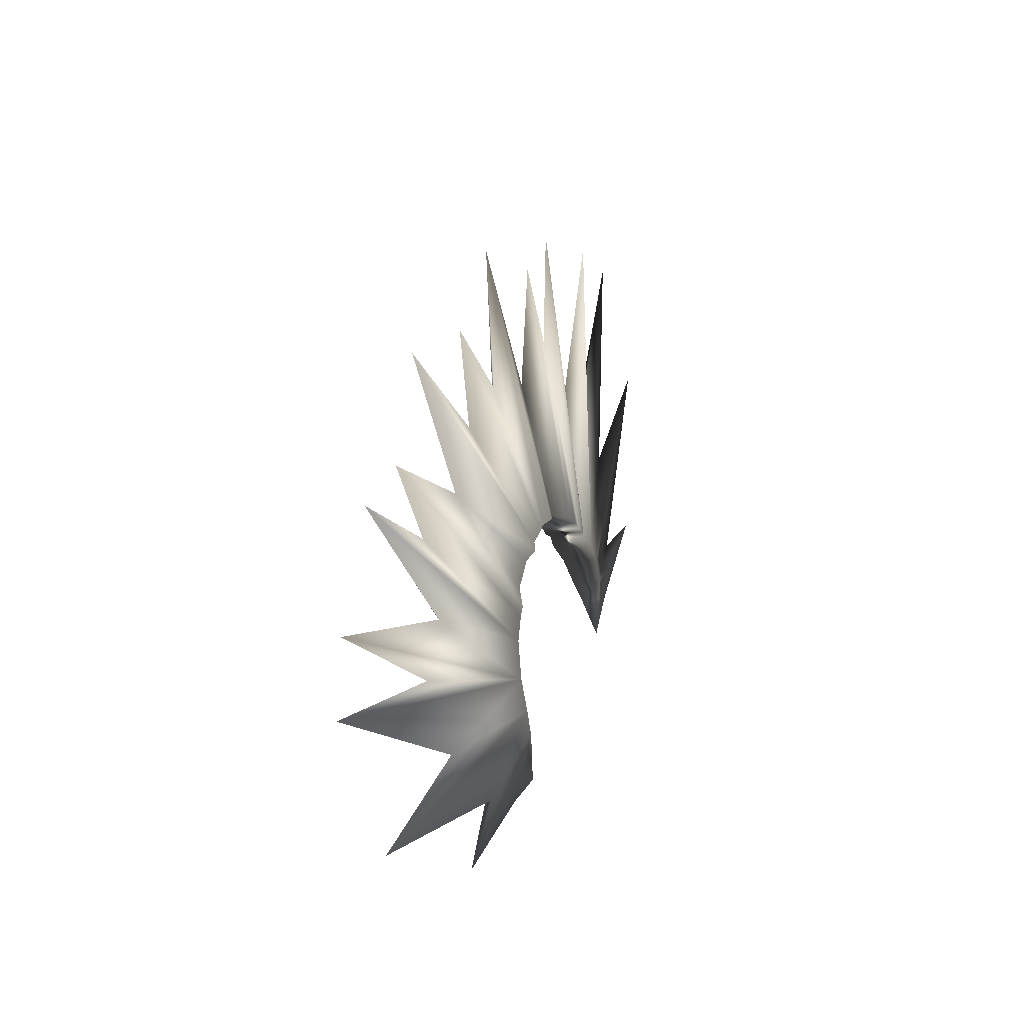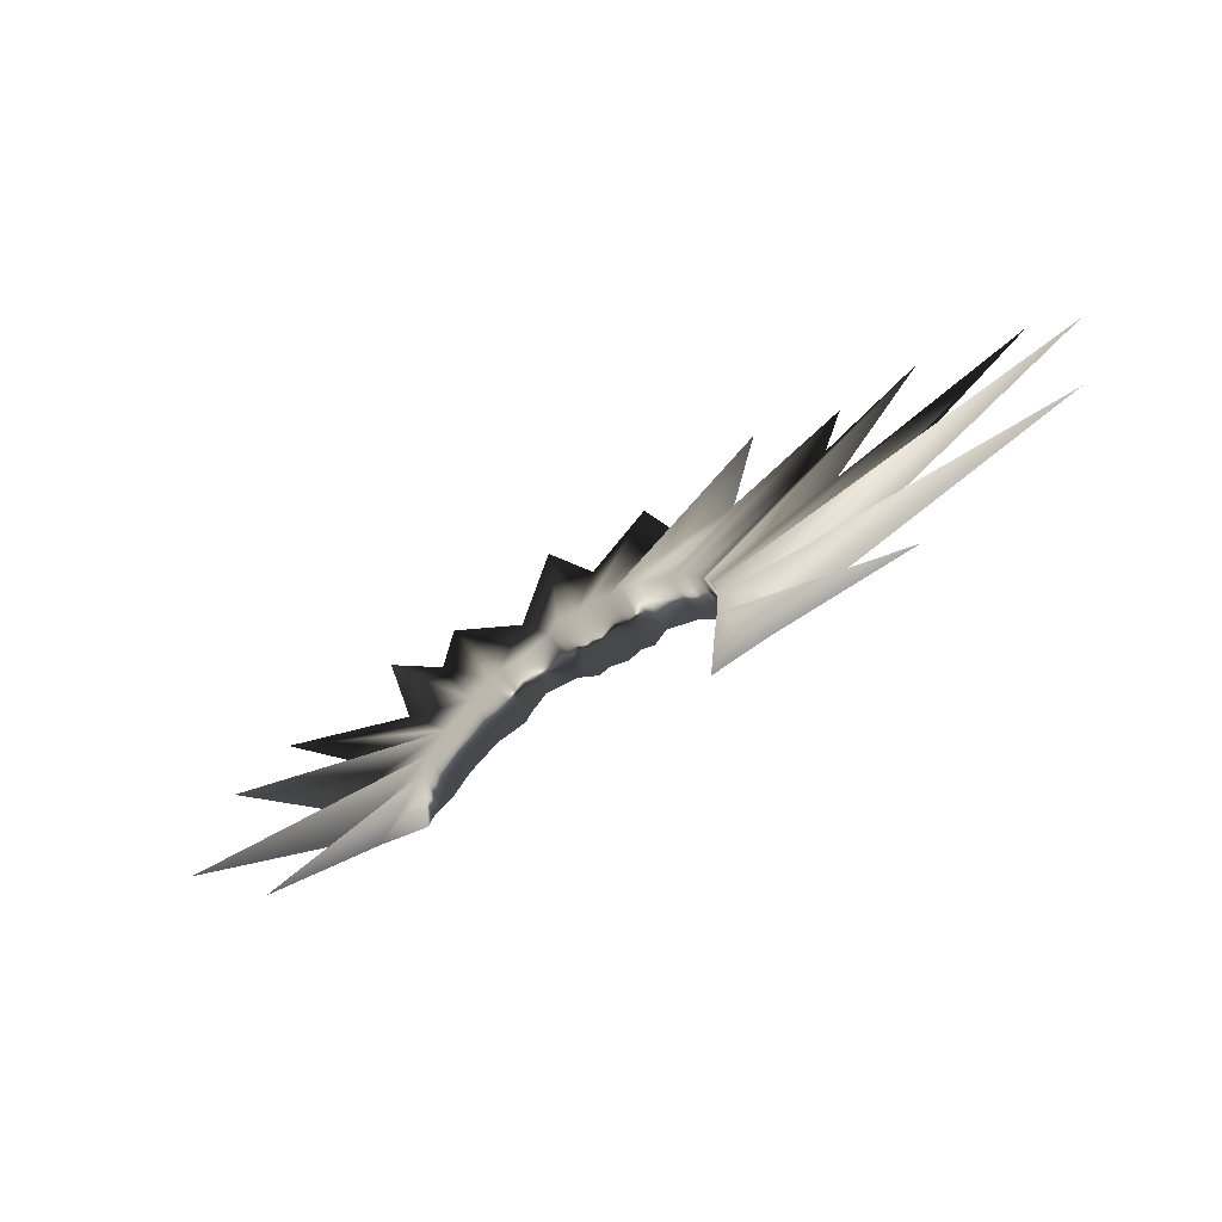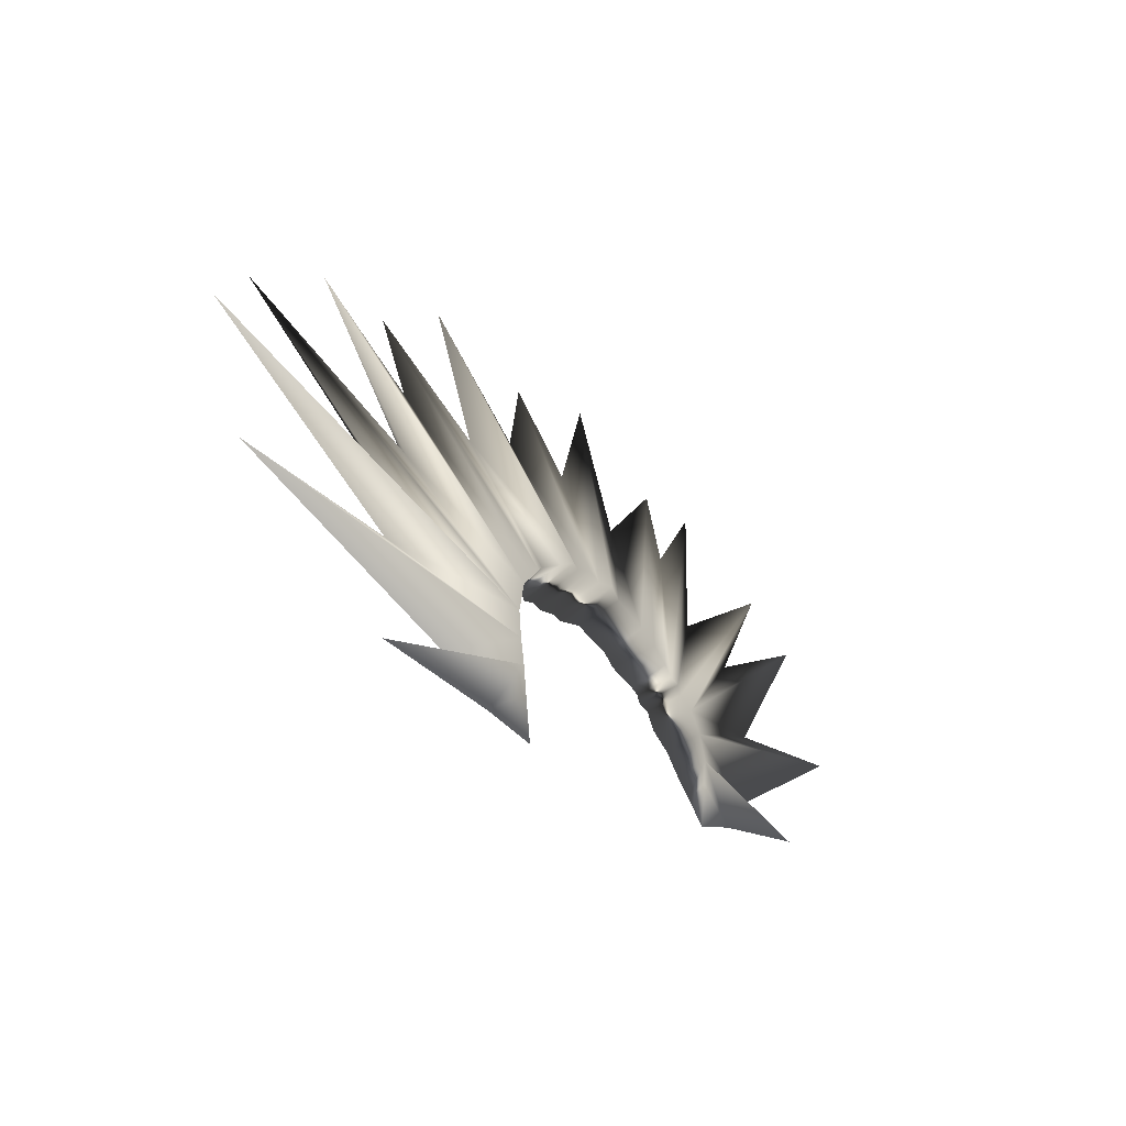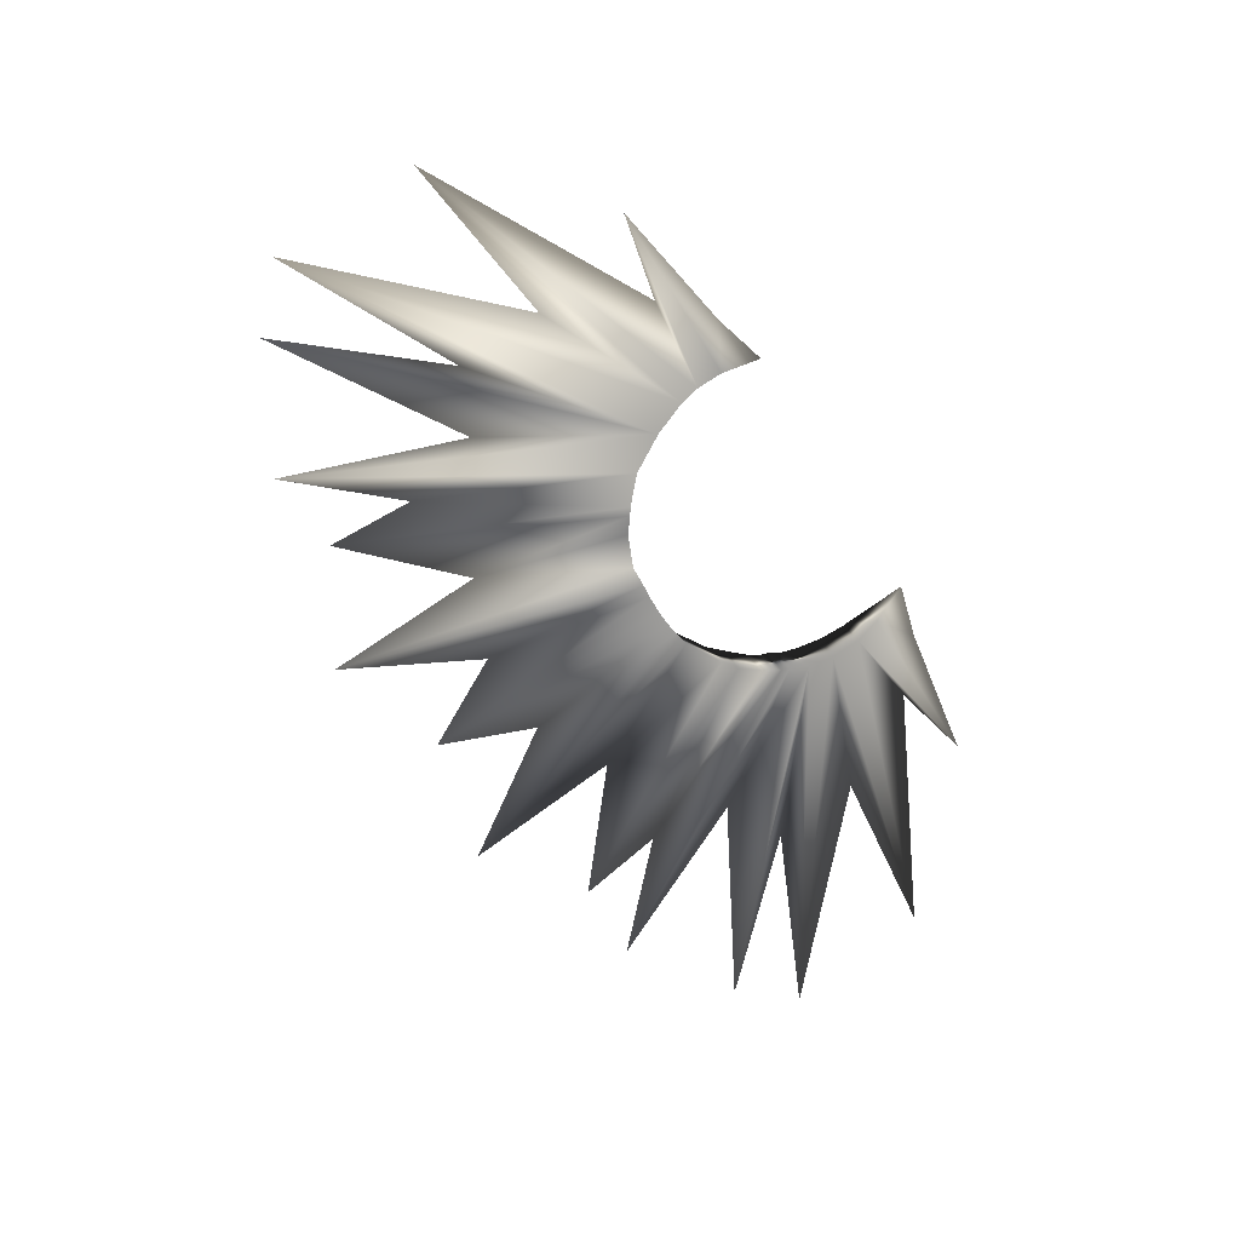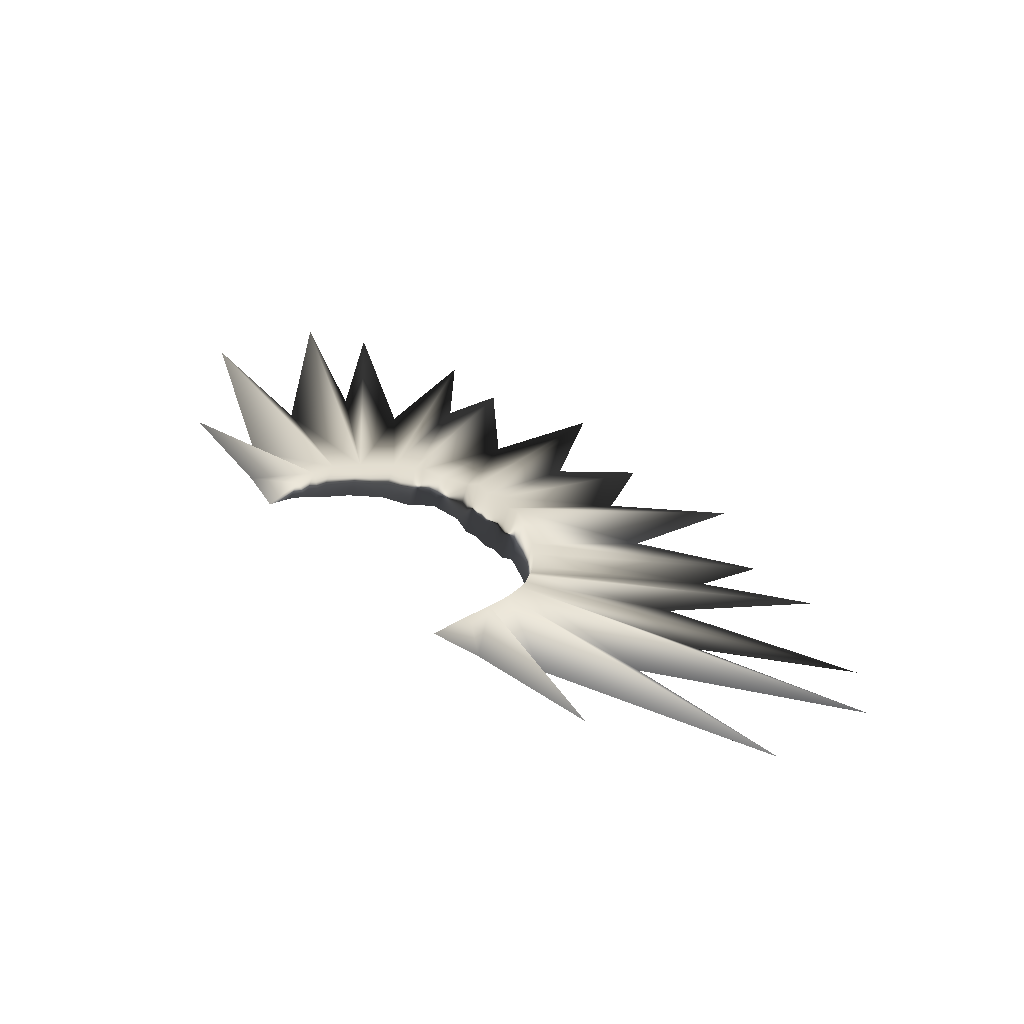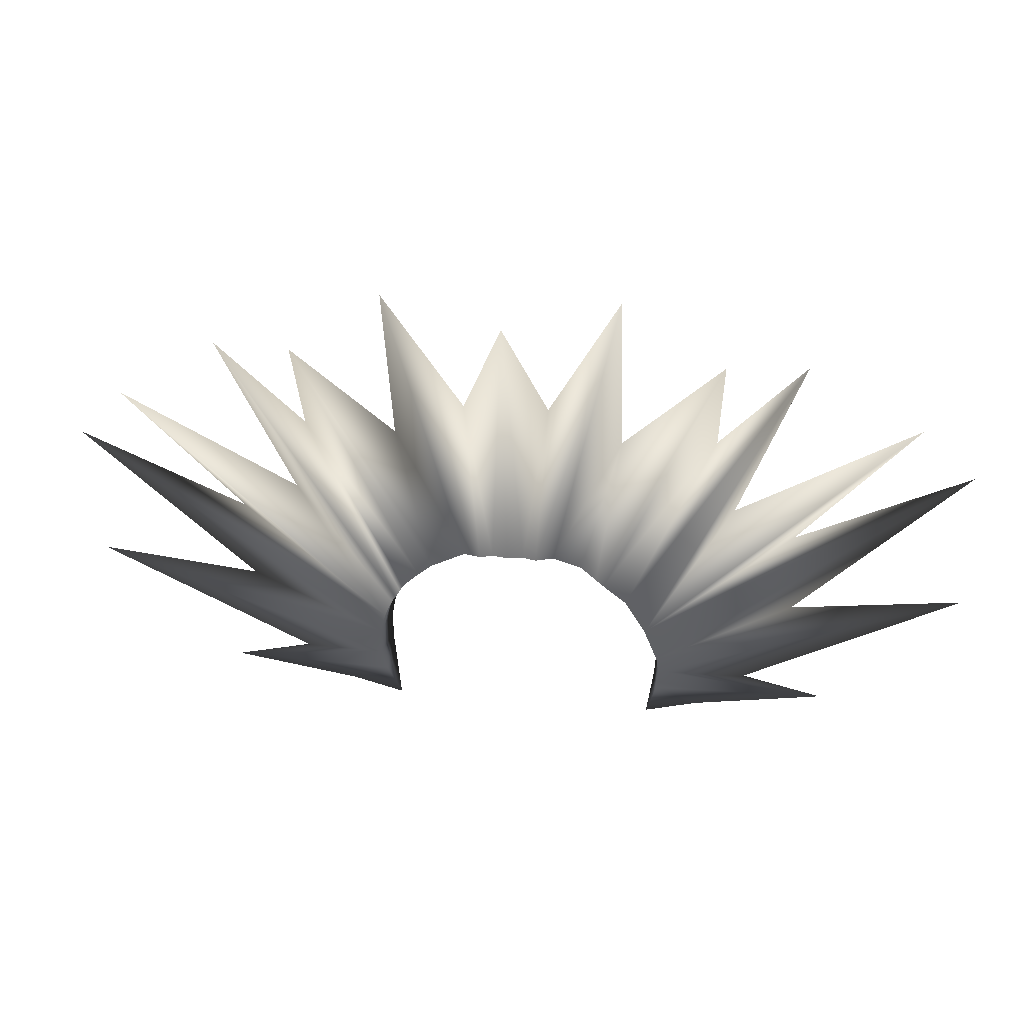
<metadata>
{"format":"obj","ext":"obj","renderer":"f3d","projection":"perspective","resolution":1024,"background":"white","views":[{"elev":31.5,"azim":-74.0,"up":"+Y"},{"elev":-50.4,"azim":35.9,"up":"+Y"},{"elev":-24.8,"azim":-55.1,"up":"+Y"},{"elev":-62.5,"azim":-58.6,"up":"+Z"},{"elev":40.5,"azim":47.3,"up":"+Z"},{"elev":16.8,"azim":-168.4,"up":"+Y"}]}
</metadata>
<code>
g pm0157_00_BodyBSkin
v -0.3491 1.065 0.5525
v -0.2502 1.039 0.5592
v -0.2748 1.103 0.5224
v -0.5905 1.102 0.5425
v -0.2806 1.146 0.4992
v -0.4382 1.135 0.5339
v -0.8452 1.335 0.4811
v -0.2785 1.179 0.4806
v -0.5321 1.3 0.4904
v -0.8521 1.593 0.4131
v -0.2563 1.239 0.4656
v -0.5348 1.451 0.4504
v -0.7579 1.681 0.3898
v -0.4238 1.501 0.4373
v -0.5541 1.794 0.3601
v -0.2213 1.302 0.4459
v -0.2213 1.302 0.4459
v -0.391 1.639 0.401
v -0.1812 1.339 0.4279
v -0.4068 1.786 0.3622
v -0.1657 1.349 0.4321
v -0.2161 1.628 0.4037
v -0.1363 1.371 0.435
v -0.08569 1.391 0.4189
v -0.2215 1.901 0.3318
v -0.05444 1.39 0.4034
v -0.07996 1.688 0.3881
v -0.02987 1.393 0.4062
v -1.356e-32 1.842 0.3475
v -6.861e-17 1.393 0.3992
v -0.2644 1.12 0.561
v -0.2502 1.039 0.5592
v -0.3491 1.065 0.5525
v -0.2687 1.164 0.5602
v -0.5905 1.102 0.5425
v -0.4382 1.135 0.5339
v -0.2661 1.212 0.5522
v -0.8452 1.335 0.4811
v -0.5321 1.3 0.4904
v -0.2491 1.269 0.5359
v -0.8521 1.593 0.4131
v -0.5348 1.451 0.4504
v -0.7579 1.681 0.3898
v -0.4238 1.501 0.4373
v -0.2159 1.332 0.5206
v -0.5541 1.794 0.3601
v -0.391 1.639 0.401
v -0.1822 1.361 0.5156
v -0.4068 1.786 0.3622
v -0.1678 1.375 0.5154
v -0.2161 1.628 0.4037
v -0.1384 1.395 0.5007
v -0.0834 1.421 0.4991
v -0.05839 1.43 0.5093
v -0.2215 1.901 0.3318
v -0.03199 1.431 0.4996
v -0.07996 1.688 0.3881
v -1.055e-16 1.439 0.5042
v -1.356e-32 1.842 0.3475
v 0.3491 1.065 0.5525
v 0.2725 1.103 0.5223
v 0.2533 1.039 0.5592
v 0.5905 1.102 0.5425
v 0.2781 1.146 0.4991
v 0.4382 1.135 0.5339
v 0.8452 1.335 0.4811
v 0.2737 1.196 0.48
v 0.5321 1.3 0.4904
v 0.8521 1.593 0.4131
v 0.2587 1.238 0.461
v 0.5348 1.451 0.4504
v 0.7579 1.681 0.3898
v 0.4238 1.501 0.4373
v 0.2436 1.268 0.4595
v 0.5541 1.794 0.3601
v 0.2338 1.281 0.4499
v 0.391 1.639 0.401
v 0.2246 1.295 0.4506
v 0.2151 1.308 0.4455
v 0.1809 1.339 0.4279
v 0.4068 1.786 0.3622
v 0.1551 1.357 0.4289
v 0.2161 1.628 0.4037
v 0.08727 1.389 0.4191
v 0.2215 1.901 0.3318
v 0.05421 1.39 0.4034
v 0.07996 1.688 0.3881
v 0.02968 1.393 0.406
v -1.356e-32 1.842 0.3475
v -6.861e-17 1.393 0.3992
v 0.2636 1.119 0.5609
v 0.3491 1.065 0.5525
v 0.2533 1.039 0.5592
v 0.2689 1.164 0.56
v 0.5905 1.102 0.5425
v 0.4382 1.135 0.5339
v 0.2669 1.213 0.5521
v 0.8452 1.335 0.4811
v 0.5321 1.3 0.4904
v 0.2564 1.256 0.5426
v 0.8521 1.593 0.4131
v 0.5348 1.451 0.4504
v 0.7579 1.681 0.3898
v 0.2422 1.283 0.5291
v 0.4238 1.501 0.4373
v 0.2332 1.3 0.5307
v 0.5541 1.794 0.3601
v 0.2246 1.312 0.5228
v 0.391 1.639 0.401
v 0.2103 1.333 0.5195
v 0.182 1.361 0.5156
v 0.4068 1.786 0.3622
v 0.1528 1.385 0.508
v 0.2161 1.628 0.4037
v 0.09068 1.418 0.5014
v 0.05815 1.43 0.5094
v 0.2215 1.901 0.3318
v 0.0318 1.431 0.4995
v 0.07996 1.688 0.3881
v -1.055e-16 1.439 0.5042
v -1.356e-32 1.842 0.3475
v 0.2636 1.119 0.5609
v 0.2533 1.039 0.5592
v 0.2725 1.103 0.5223
v 0.2689 1.164 0.56
v 0.2781 1.146 0.4991
v 0.2669 1.213 0.5521
v 0.2737 1.196 0.48
v 0.2564 1.256 0.5426
v 0.2587 1.238 0.461
v 0.2422 1.283 0.5291
v 0.2436 1.268 0.4595
v 0.2332 1.3 0.5307
v 0.2338 1.281 0.4499
v 0.2246 1.312 0.5228
v 0.2246 1.295 0.4506
v 0.2103 1.333 0.5195
v 0.2151 1.308 0.4455
v 0.182 1.361 0.5156
v 0.1809 1.339 0.4279
v 0.1528 1.385 0.508
v 0.1551 1.357 0.4289
v 0.09068 1.418 0.5014
v 0.08727 1.389 0.4191
v 0.05815 1.43 0.5094
v 0.05421 1.39 0.4034
v 0.0318 1.431 0.4995
v 0.02968 1.393 0.406
v -1.055e-16 1.439 0.5042
v -6.861e-17 1.393 0.3992
v -0.03199 1.431 0.4996
v -0.02987 1.393 0.4062
v -0.05444 1.39 0.4034
v -0.05839 1.43 0.5093
v -0.0834 1.421 0.4991
v -0.08569 1.391 0.4189
v -0.1384 1.395 0.5007
v -0.1363 1.371 0.435
v -0.1678 1.375 0.5154
v -0.1657 1.349 0.4321
v -0.1822 1.361 0.5156
v -0.1812 1.339 0.4279
v -0.2159 1.332 0.5206
v -0.2213 1.302 0.4459
v -0.2491 1.269 0.5359
v -0.2563 1.239 0.4656
v -0.2661 1.212 0.5522
v -0.2785 1.179 0.4806
v -0.2687 1.164 0.5602
v -0.2806 1.146 0.4992
v -0.2644 1.12 0.561
v -0.2748 1.103 0.5224
v -0.2502 1.039 0.5592
g pm0157_00_BodyBSkin_0
f 3 2 1
f 3 1 4
f 5 3 4
f 4 6 5
f 6 7 5
f 7 8 5
f 7 9 8
f 8 9 10
f 11 8 10
f 10 12 11
f 11 12 13
f 13 14 11
f 11 14 15
f 16 11 15
f 15 18 17
f 19 17 18
f 19 18 20
f 21 19 20
f 21 20 22
f 23 21 22
f 22 24 23
f 24 22 25
f 26 24 25
f 25 27 26
f 27 28 26
f 28 27 29
f 30 28 29
f 33 32 31
f 33 31 34
f 35 33 34
f 34 36 35
f 34 37 36
f 37 38 36
f 37 39 38
f 39 37 40
f 41 39 40
f 40 42 41
f 43 42 40
f 40 44 43
f 44 40 45
f 46 44 45
f 45 47 46
f 45 48 47
f 47 48 49
f 48 50 49
f 49 50 51
f 50 52 51
f 51 52 53
f 51 53 54
f 55 51 54
f 54 56 55
f 56 57 55
f 57 56 58
f 59 57 58
f 62 61 60
f 60 61 63
f 61 64 63
f 65 63 64
f 66 65 64
f 67 66 64
f 68 66 67
f 68 67 69
f 67 70 69
f 71 69 70
f 71 70 72
f 73 72 70
f 74 73 70
f 73 74 75
f 74 76 75
f 77 75 76
f 78 77 76
f 78 79 77
f 79 80 77
f 77 80 81
f 80 82 81
f 81 82 83
f 84 83 82
f 83 84 85
f 84 86 85
f 87 85 86
f 88 87 86
f 87 88 89
f 88 90 89
f 93 92 91
f 91 92 94
f 92 95 94
f 96 94 95
f 97 94 96
f 98 97 96
f 99 97 98
f 97 99 100
f 99 101 100
f 102 100 101
f 102 103 100
f 104 100 103
f 105 104 103
f 104 105 106
f 105 107 106
f 108 106 107
f 109 108 107
f 110 108 109
f 111 110 109
f 111 109 112
f 113 111 112
f 113 112 114
f 113 114 115
f 115 114 116
f 114 117 116
f 118 116 117
f 119 118 117
f 118 119 120
f 119 121 120
f 124 123 122
f 124 122 125
f 126 124 125
f 126 125 127
f 128 126 127
f 128 127 129
f 130 128 129
f 130 129 131
f 132 130 131
f 132 131 133
f 134 132 133
f 134 133 135
f 136 134 135
f 136 135 137
f 138 136 137
f 138 137 139
f 140 138 139
f 140 139 141
f 142 140 141
f 142 141 143
f 144 142 143
f 144 143 145
f 146 144 145
f 146 145 147
f 148 146 147
f 148 147 149
f 150 148 149
f 150 149 151
f 152 150 151
f 153 152 151
f 154 153 151
f 154 155 153
f 155 156 153
f 156 155 157
f 158 156 157
f 158 157 159
f 160 158 159
f 160 159 161
f 162 160 161
f 162 161 163
f 164 162 163
f 164 163 165
f 166 164 165
f 166 165 167
f 168 166 167
f 168 167 169
f 170 168 169
f 170 169 171
f 172 170 171
f 172 171 173

</code>
